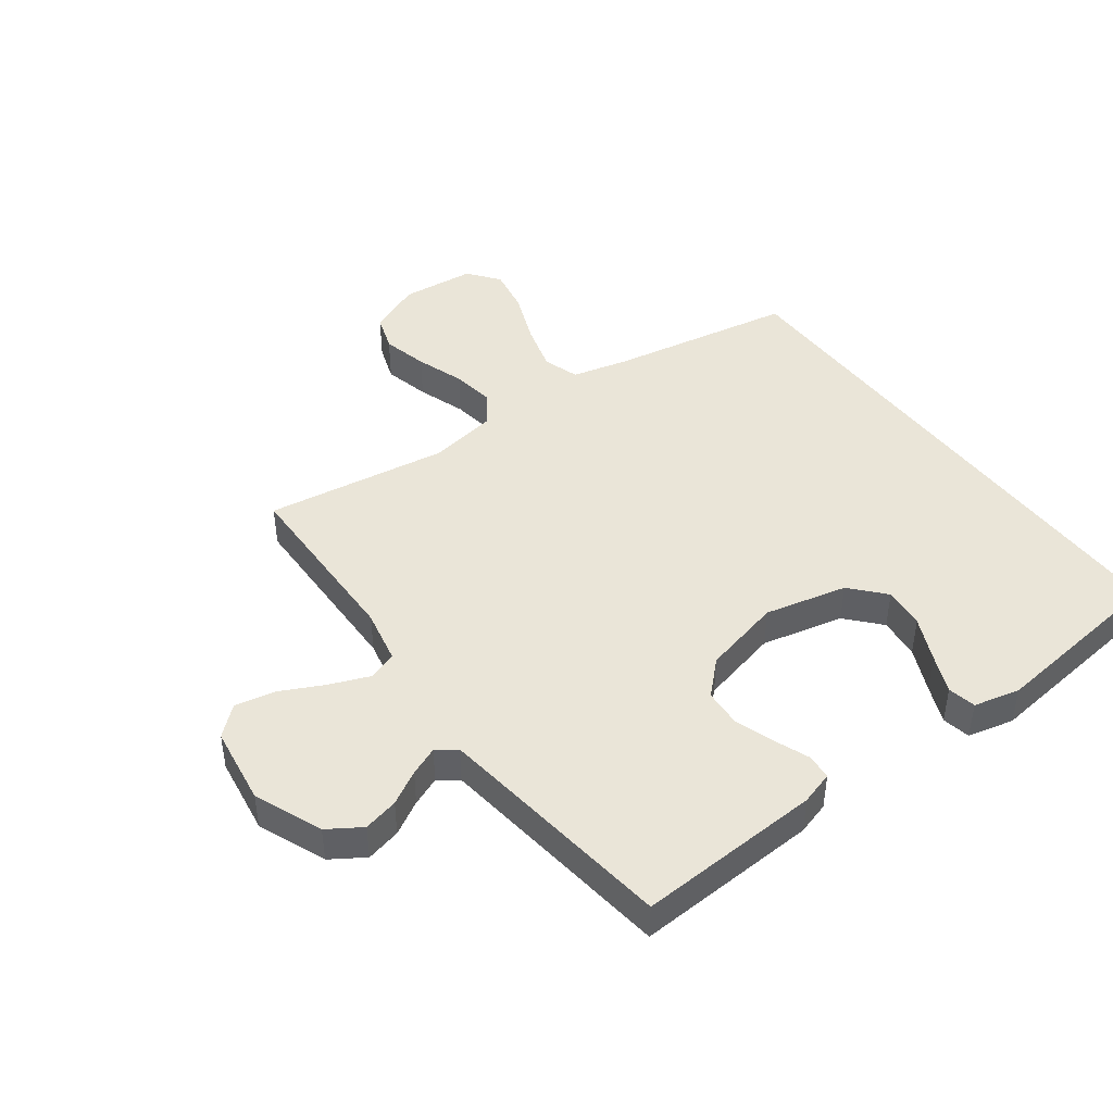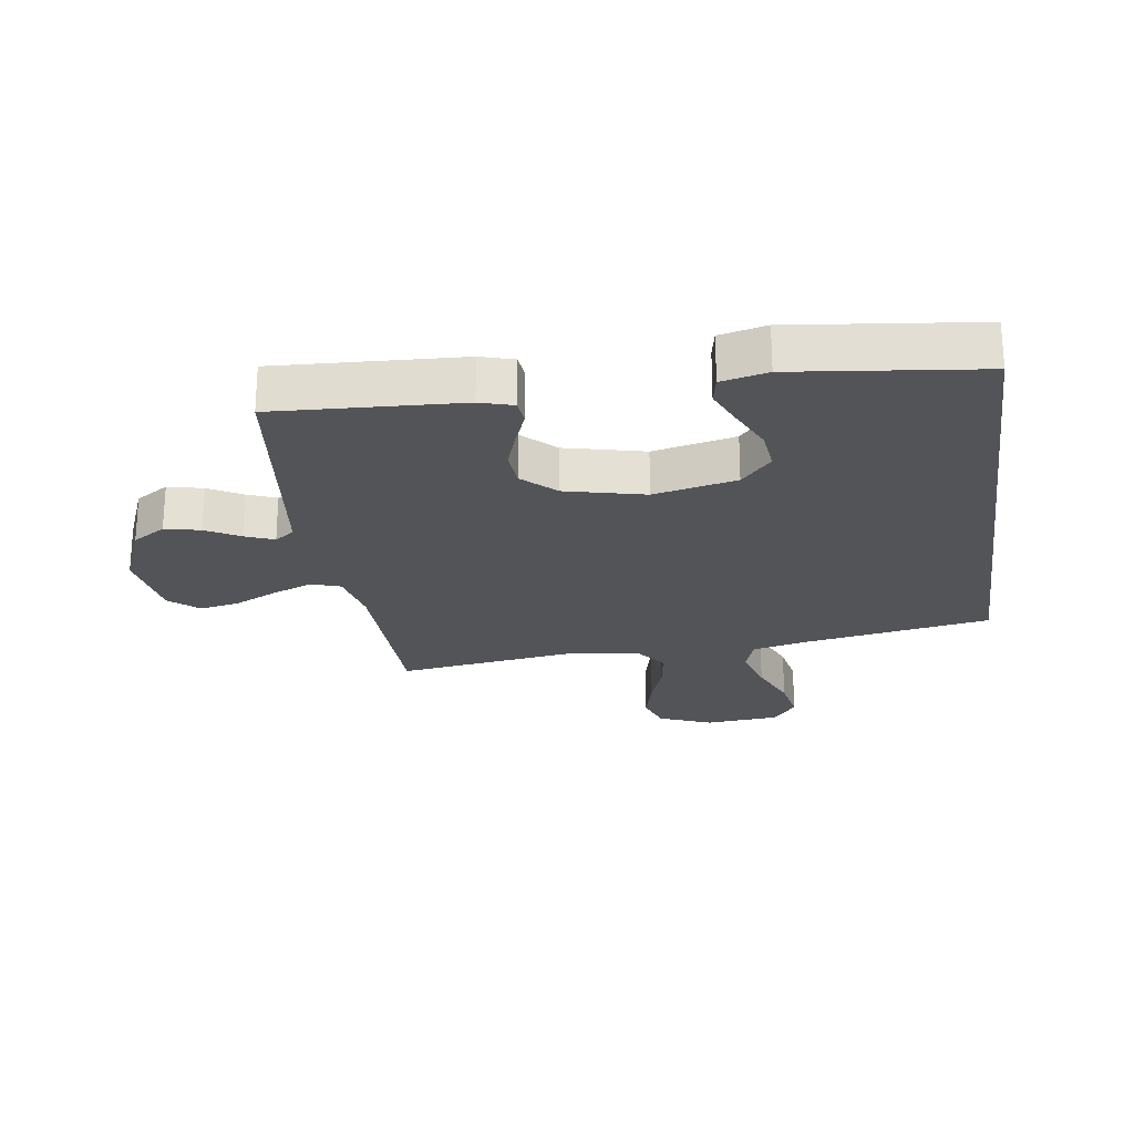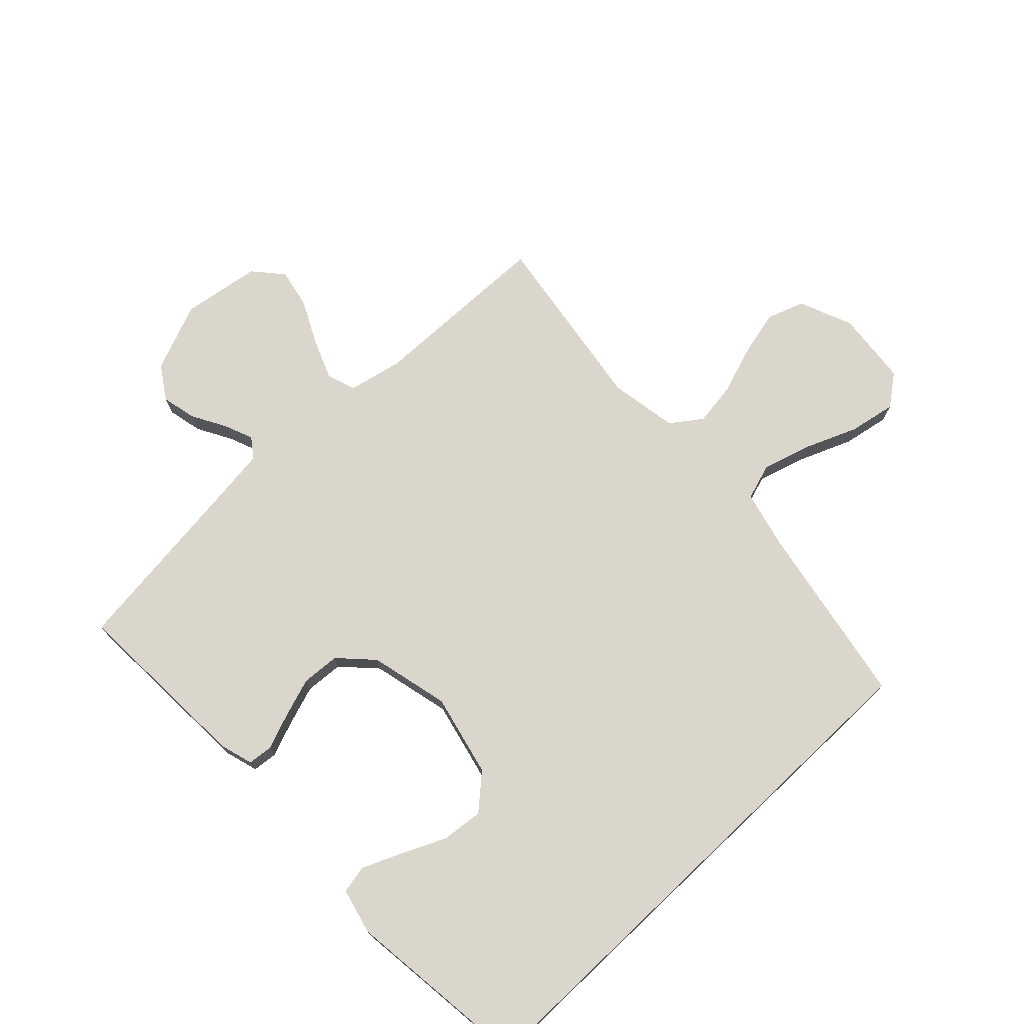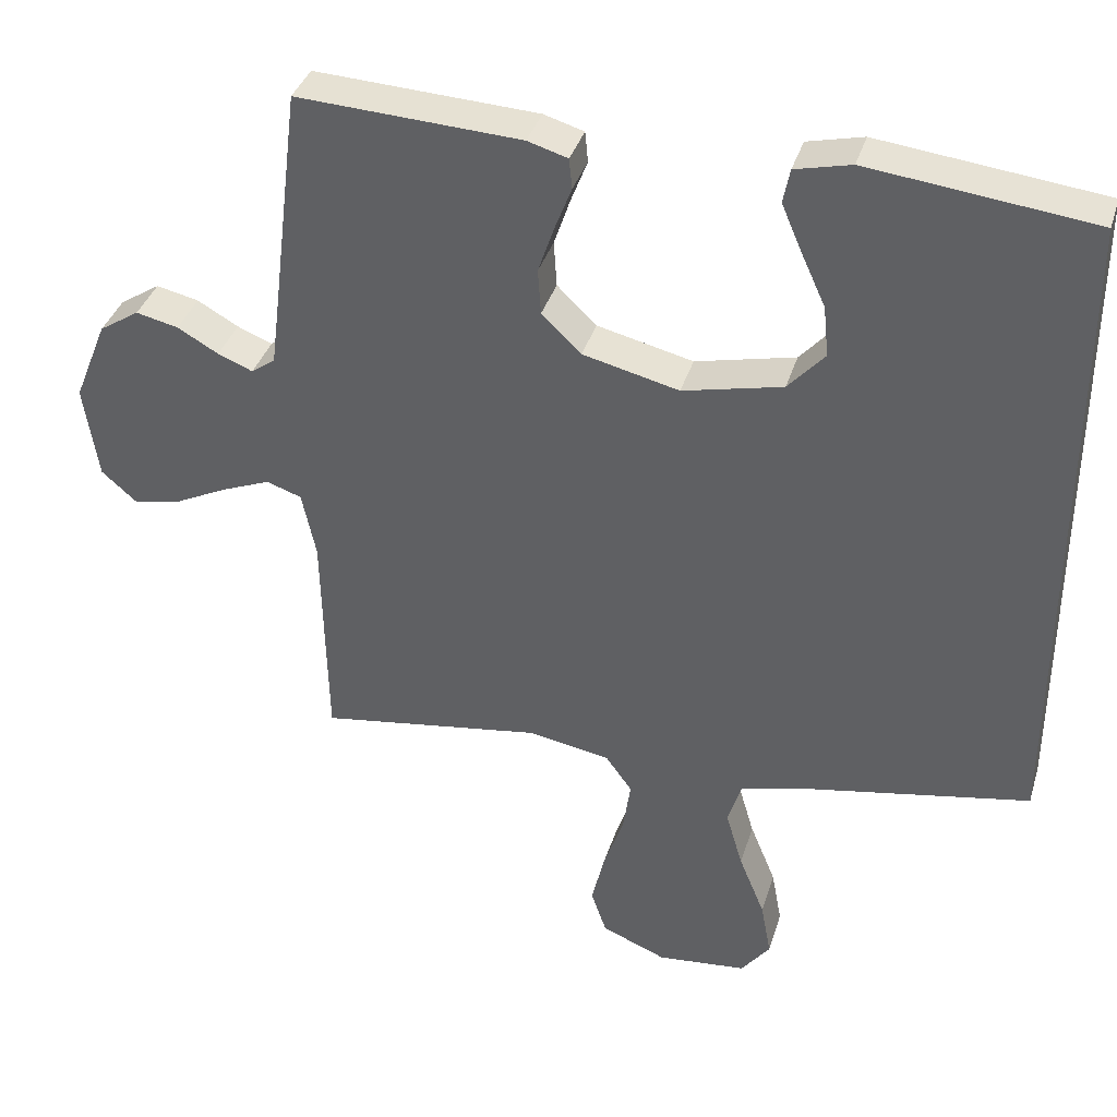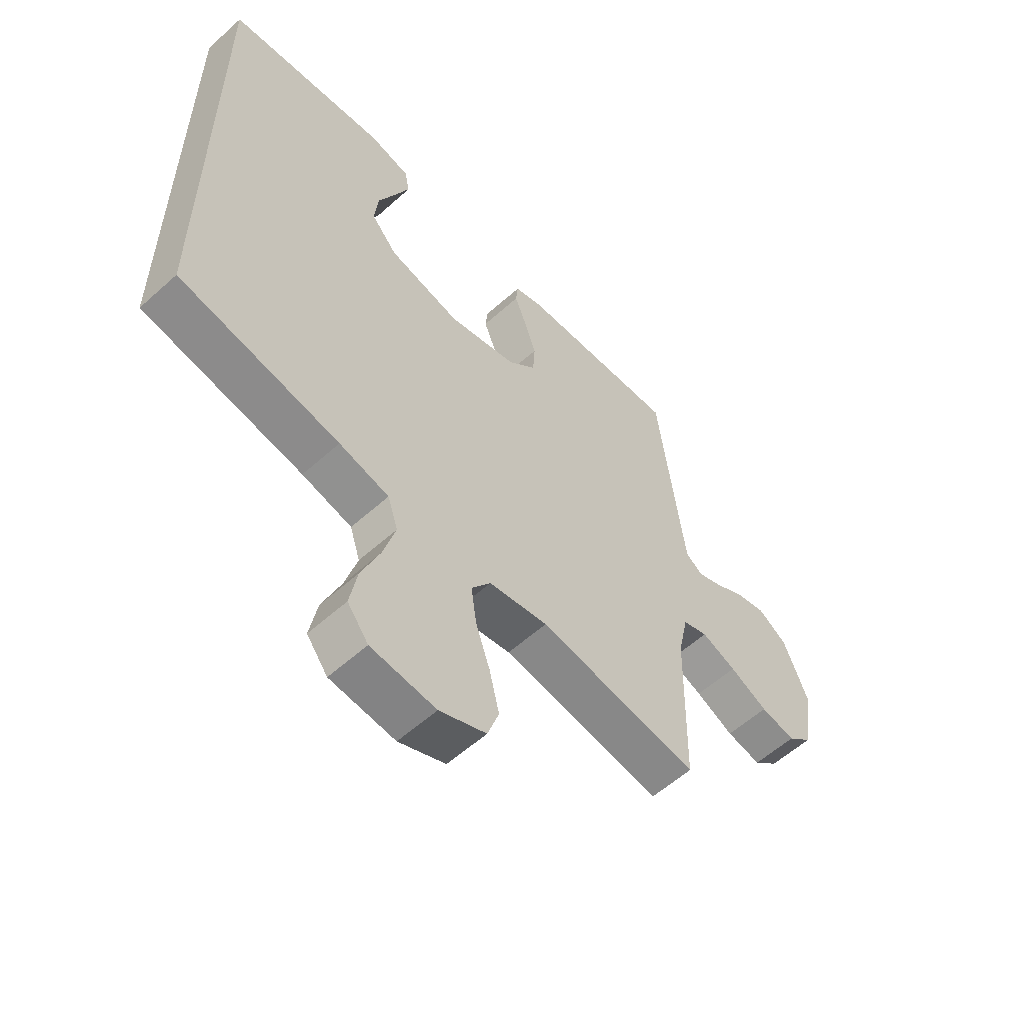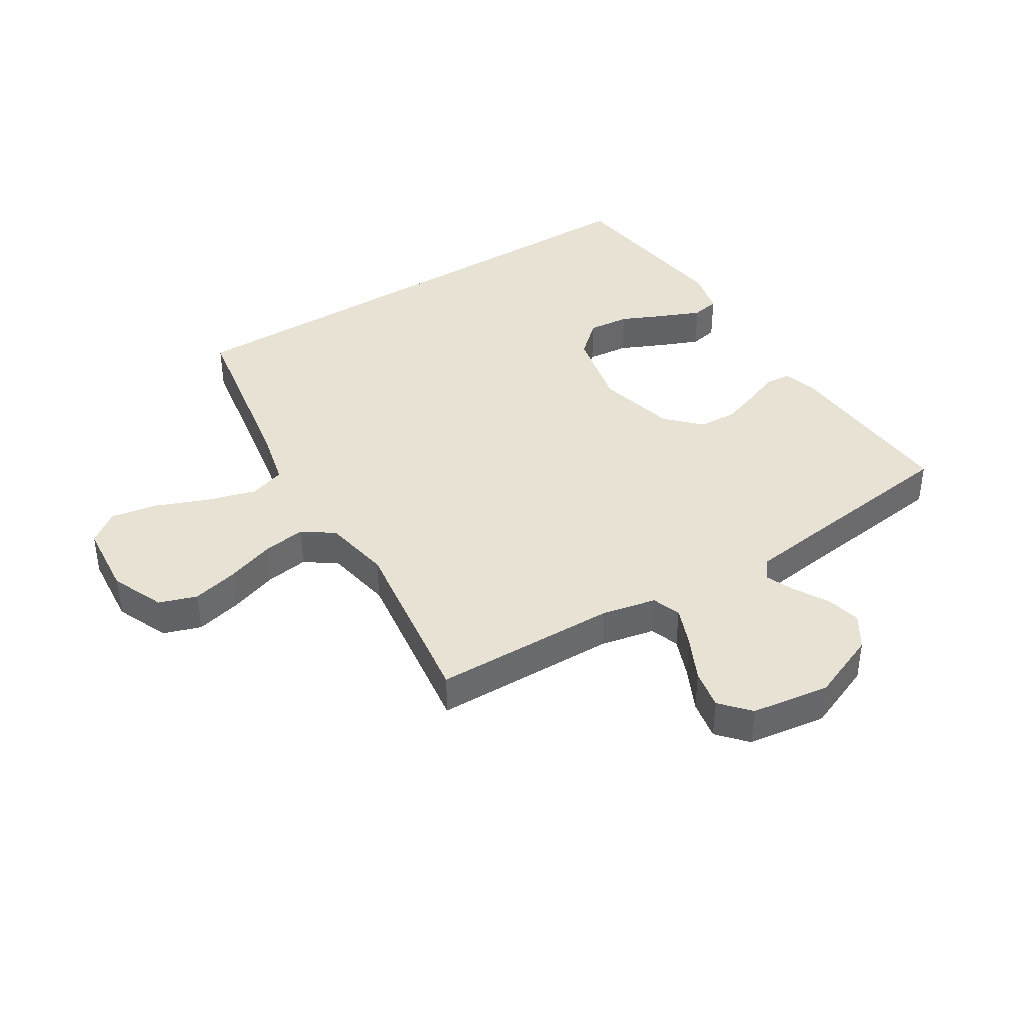
<metadata>
{"format":"obj","ext":"obj","renderer":"f3d","projection":"perspective","resolution":1024,"background":"white","views":[{"elev":44.5,"azim":-36.6,"up":"+Y"},{"elev":-23.3,"azim":8.2,"up":"+Y"},{"elev":73.5,"azim":46.5,"up":"+Y"},{"elev":37.3,"azim":16.4,"up":"+Z"},{"elev":-57.5,"azim":133.0,"up":"+Z"},{"elev":39.9,"azim":-122.5,"up":"+Y"}]}
</metadata>
<code>
v 0.5 0.07 0.48
v 0.5 0.07 -0.404
v 0.2 0.07 -0.459
v 0.107 0.07 -0.482
v 0.088 0.07 -0.541
v 0.111 0.07 -0.62
v 0.146 0.07 -0.706
v 0.16 0.07 -0.782
v 0.121 0.07 -0.833
v 0 0.07 -0.845
v -0.087 0.07 -0.809
v -0.108 0.07 -0.748
v -0.09 0.07 -0.673
v -0.063 0.07 -0.594
v -0.053 0.07 -0.524
v -0.089 0.07 -0.474
v -0.2 0.07 -0.455
v -0.5 0.07 -0.5
v -0.506 0.07 -0.2
v -0.525 0.07 -0.111
v -0.572 0.07 -0.095
v -0.637 0.07 -0.121
v -0.708 0.07 -0.156
v -0.773 0.07 -0.169
v -0.82 0.07 -0.128
v -0.839 0.07 0
v -0.794 0.07 0.111
v -0.74 0.07 0.146
v -0.683 0.07 0.133
v -0.628 0.07 0.102
v -0.581 0.07 0.083
v -0.549 0.07 0.106
v -0.537 0.07 0.2
v -0.5 0.07 0.5
v -0.2 0.07 0.485
v -0.146 0.07 0.469
v -0.142 0.07 0.428
v -0.164 0.07 0.371
v -0.186 0.07 0.306
v -0.182 0.07 0.244
v -0.129 0.07 0.193
v 0 0.07 0.162
v 0.134 0.07 0.193
v 0.183 0.07 0.248
v 0.176 0.07 0.316
v 0.143 0.07 0.388
v 0.116 0.07 0.451
v 0.125 0.07 0.497
v 0.2 0.07 0.515
v 0.5 0 0.48
v 0.5 0 -0.404
v 0.2 0 -0.459
v 0.107 0 -0.482
v 0.088 0 -0.541
v 0.111 0 -0.62
v 0.146 0 -0.706
v 0.16 0 -0.782
v 0.121 0 -0.833
v 0 0 -0.845
v -0.087 0 -0.809
v -0.108 0 -0.748
v -0.09 0 -0.673
v -0.063 0 -0.594
v -0.053 0 -0.524
v -0.089 0 -0.474
v -0.2 0 -0.455
v -0.5 0 -0.5
v -0.506 0 -0.2
v -0.525 0 -0.111
v -0.572 0 -0.095
v -0.637 0 -0.121
v -0.708 0 -0.156
v -0.773 0 -0.169
v -0.82 0 -0.128
v -0.839 0 0
v -0.794 0 0.111
v -0.74 0 0.146
v -0.683 0 0.133
v -0.628 0 0.102
v -0.581 0 0.083
v -0.549 0 0.106
v -0.537 0 0.2
v -0.5 0 0.5
v -0.2 0 0.485
v -0.146 0 0.469
v -0.142 0 0.428
v -0.164 0 0.371
v -0.186 0 0.306
v -0.182 0 0.244
v -0.129 0 0.193
v 0 0 0.162
v 0.134 0 0.193
v 0.183 0 0.248
v 0.176 0 0.316
v 0.143 0 0.388
v 0.116 0 0.451
v 0.125 0 0.497
v 0.2 0 0.515
f 48 49 1
f 47 48 1
f 46 47 1
f 45 46 1
f 44 45 1 2
f 43 44 2 3
f 42 43 3 4
f 41 42 4 5
f 40 41 5 6
f 36 37 38
f 35 36 38
f 34 35 38
f 33 34 38
f 32 33 38 39
f 31 32 39 40
f 28 29 30
f 27 28 30
f 26 27 30
f 25 26 30
f 24 25 30
f 23 24 30
f 22 23 30
f 21 22 30 31
f 20 21 31 40
f 17 18 19
f 19 20 40
f 17 19 40
f 16 17 40
f 12 13 14
f 11 12 14
f 10 11 14
f 9 10 14
f 8 9 14
f 7 8 14
f 6 7 14
f 6 14 15
f 6 15 16 40
f 50 98 97
f 50 97 96
f 50 96 95
f 50 95 94
f 51 50 94 93
f 52 51 93 92
f 53 52 92 91
f 54 53 91 90
f 55 54 90 89
f 87 86 85
f 87 85 84
f 87 84 83
f 87 83 82
f 88 87 82 81
f 89 88 81 80
f 79 78 77
f 79 77 76
f 79 76 75
f 79 75 74
f 79 74 73
f 79 73 72
f 79 72 71
f 80 79 71 70
f 89 80 70 69
f 68 67 66
f 89 69 68
f 89 68 66
f 89 66 65
f 63 62 61
f 63 61 60
f 63 60 59
f 63 59 58
f 63 58 57
f 63 57 56
f 63 56 55
f 64 63 55
f 89 65 64 55
f 1 50 51 2
f 2 51 52 3
f 3 52 53 4
f 4 53 54 5
f 5 54 55 6
f 6 55 56 7
f 7 56 57 8
f 8 57 58 9
f 9 58 59 10
f 10 59 60 11
f 11 60 61 12
f 12 61 62 13
f 13 62 63 14
f 14 63 64 15
f 15 64 65 16
f 16 65 66 17
f 17 66 67 18
f 18 67 68 19
f 19 68 69 20
f 20 69 70 21
f 21 70 71 22
f 22 71 72 23
f 23 72 73 24
f 24 73 74 25
f 25 74 75 26
f 26 75 76 27
f 27 76 77 28
f 28 77 78 29
f 29 78 79 30
f 30 79 80 31
f 31 80 81 32
f 32 81 82 33
f 33 82 83 34
f 34 83 84 35
f 35 84 85 36
f 36 85 86 37
f 37 86 87 38
f 38 87 88 39
f 39 88 89 40
f 40 89 90 41
f 41 90 91 42
f 42 91 92 43
f 43 92 93 44
f 44 93 94 45
f 45 94 95 46
f 46 95 96 47
f 47 96 97 48
f 48 97 98 49
f 49 98 50 1

</code>
